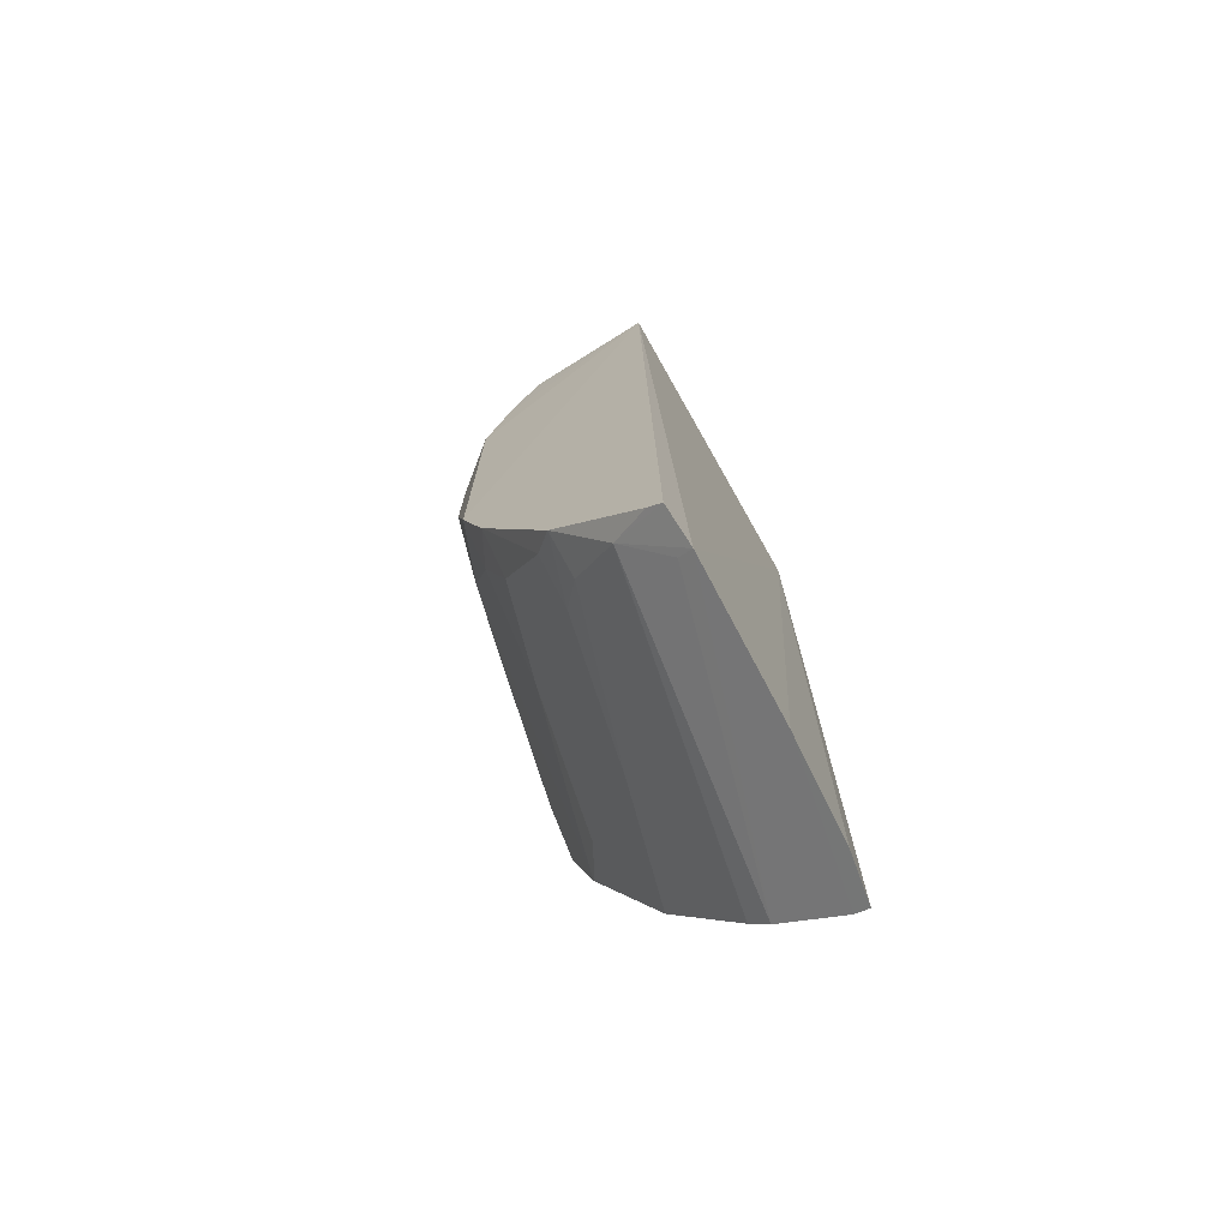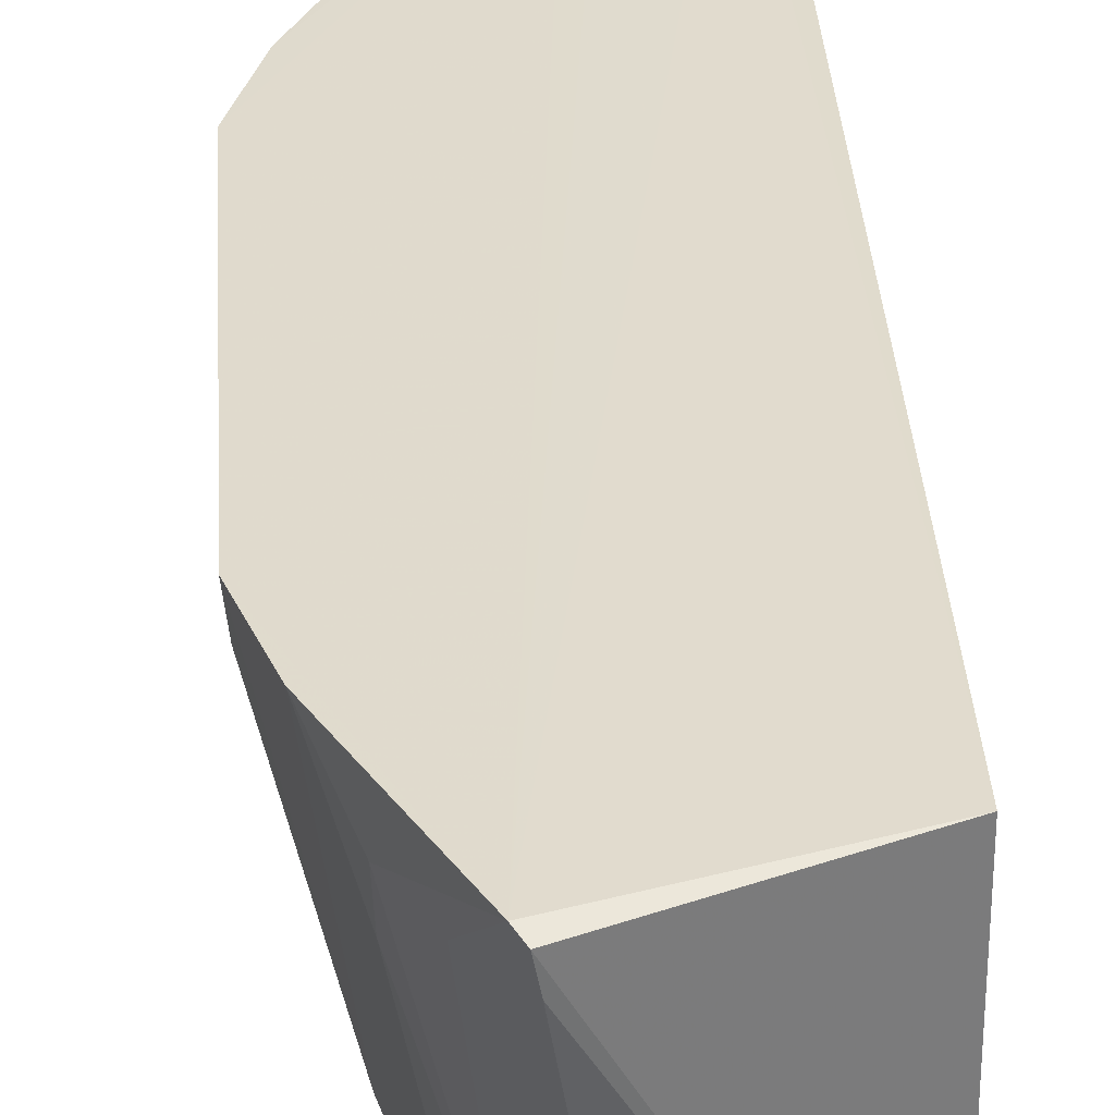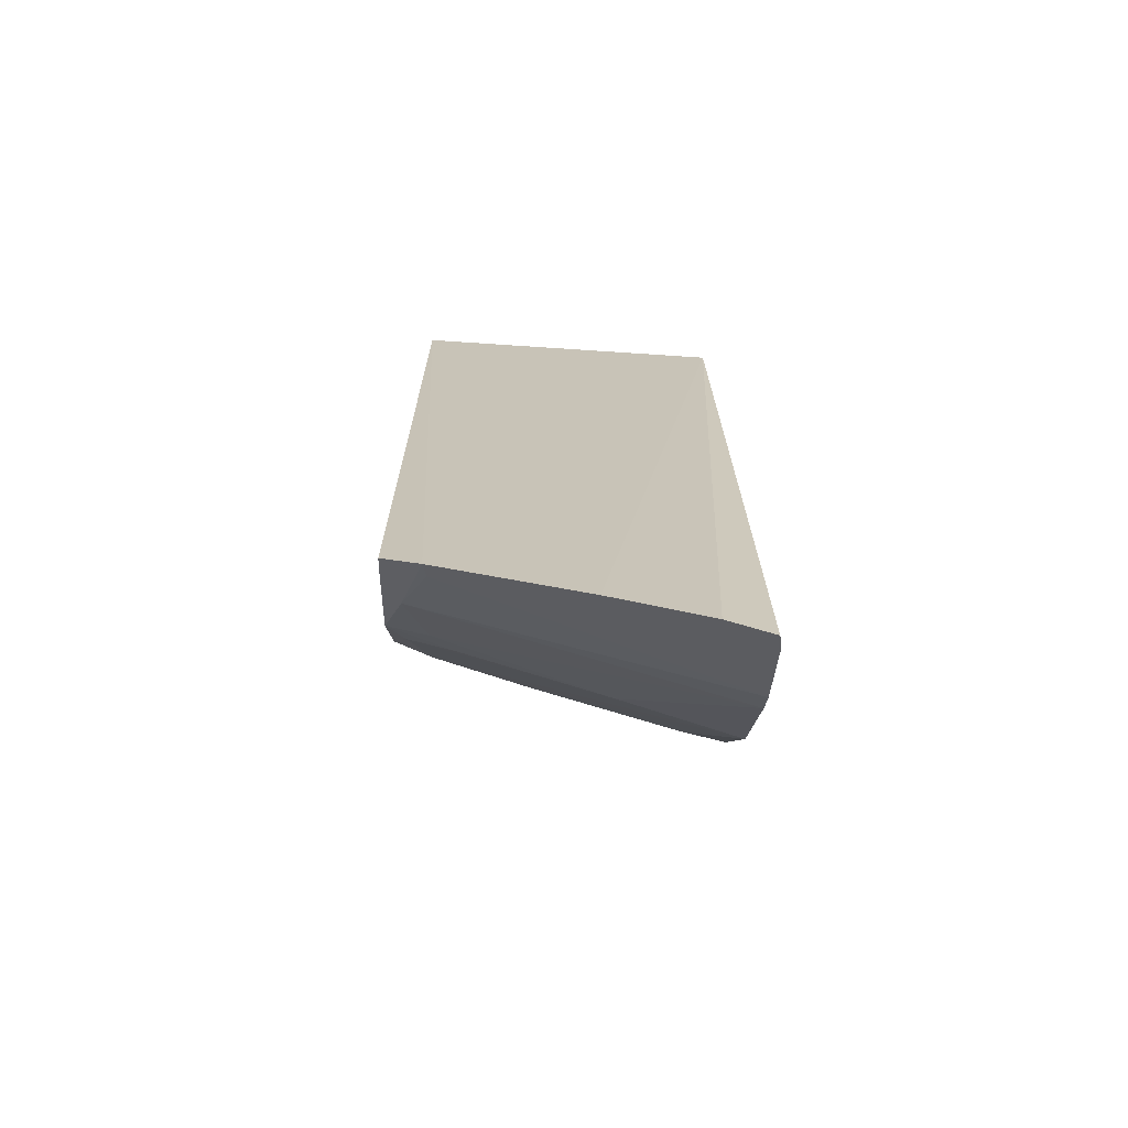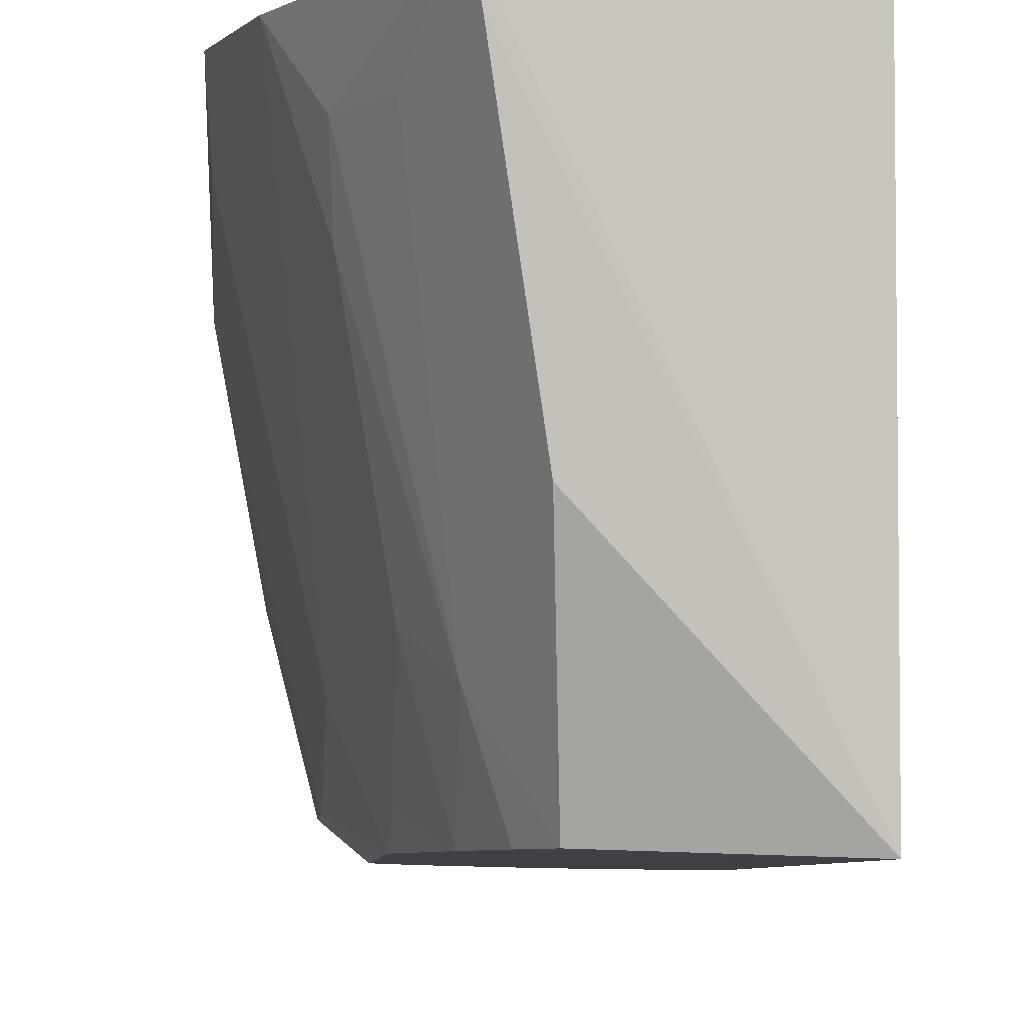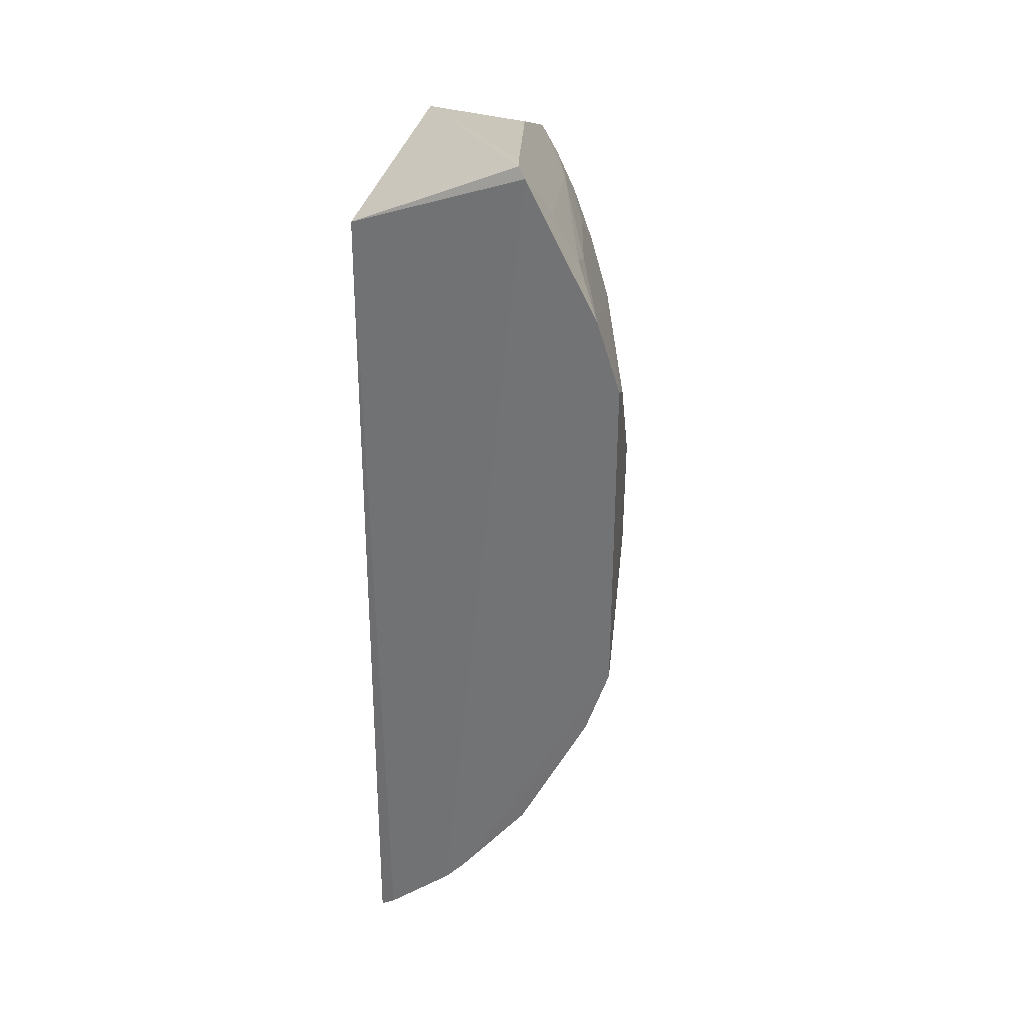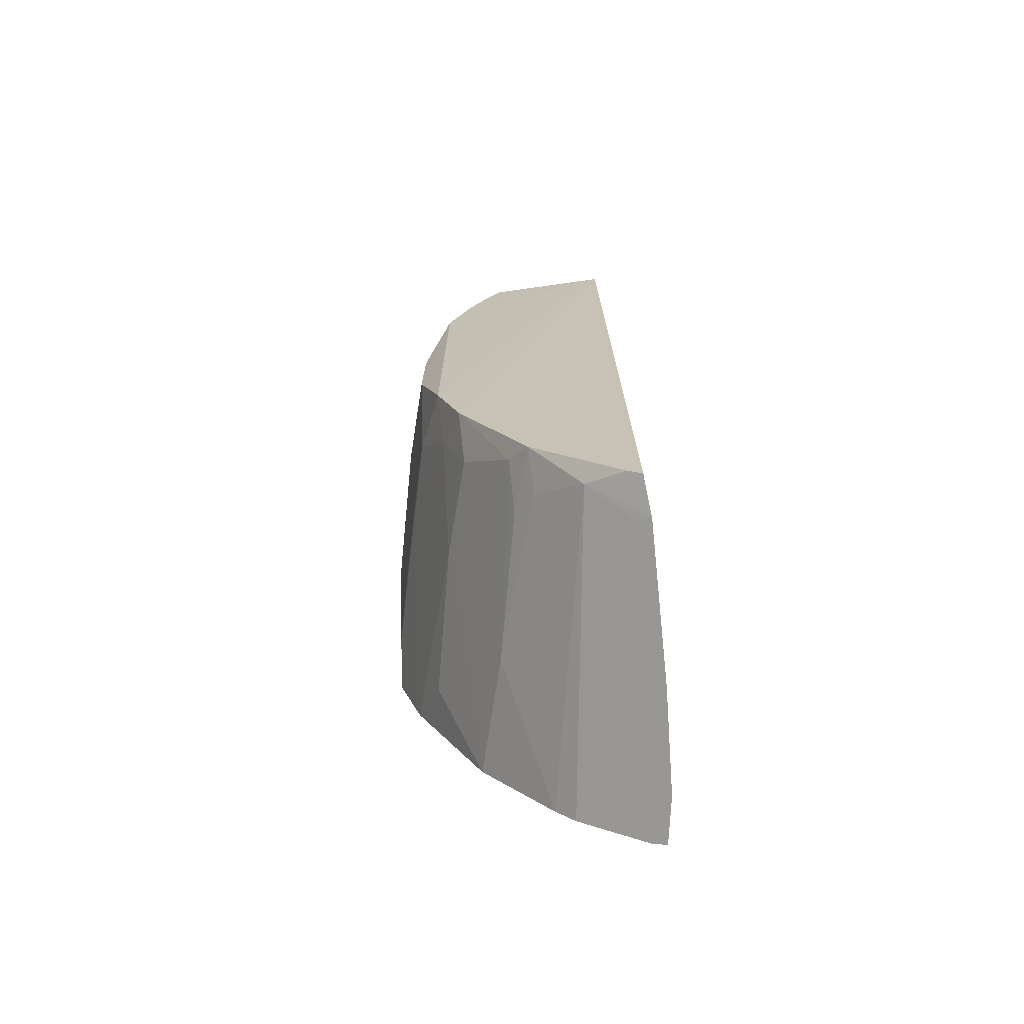
<metadata>
{"format":"obj","ext":"obj","renderer":"f3d","projection":"perspective","resolution":1024,"background":"white","views":[{"elev":-72.4,"azim":-150.6,"up":"+Y"},{"elev":33.1,"azim":176.5,"up":"+Z"},{"elev":-69.7,"azim":-93.8,"up":"+Y"},{"elev":-5.3,"azim":177.2,"up":"+Z"},{"elev":32.4,"azim":11.2,"up":"+Y"},{"elev":-70.0,"azim":-174.9,"up":"+Y"}]}
</metadata>
<code>
v 0.2625 -0.3437 -0.1825
v 0.4281 -0.08294 -0.2093
v 0.43 -0.09872 -0.1794
v 0.3669 0.2567 -0.1825
v 0.2651 0.2137 -0.3879
v 0.43 0.1177 -0.1797
v 0.3245 -0.2118 -0.3854
v 0.2652 0.2138 -0.1835
v 0.4286 0.04507 -0.24
v 0.3141 -0.3025 -0.1789
v 0.3669 -0.1538 -0.3601
v 0.2592 -0.2791 -0.3854
v 0.3712 0.2505 -0.1798
v 0.4281 -0.0266 -0.2399
v 0.367 0.1618 -0.3853
v 0.272 -0.3367 -0.1802
v 0.3828 -0.1543 -0.2997
v 0.2561 -0.3206 -0.2709
v 0.2928 -0.2561 -0.374
v 0.3994 -0.0707 -0.3462
v 0.344 0.2068 -0.3853
v 0.3979 0.102 -0.346
v 0.3985 0.1888 -0.2095
v 0.3839 -0.08333 -0.3853
v 0.4151 -0.1448 -0.1794
v 0.3712 -0.2326 -0.1794
v 0.2565 -0.291 -0.3619
v 0.2581 -0.3382 -0.211
v 0.2682 -0.2716 -0.3854
v 0.413 -0.07225 -0.2853
v 0.3996 -0.01165 -0.374
v 0.3817 -0.1129 -0.3606
v 0.3475 0.2391 -0.3026
v 0.4282 0.102 -0.2096
v 0.4155 0.1628 -0.1798
v 0.3668 0.1874 -0.3454
v 0.3824 0.1164 -0.3853
v 0.3686 -0.1287 -0.3853
v 0.3263 -0.2893 -0.1789
v 0.336 -0.2148 -0.3447
v 0.3984 -0.1697 -0.2089
v 0.2658 -0.2839 -0.3597
v 0.4143 0.003553 -0.3159
v 0.3643 0.2552 -0.197
v 0.3989 0.04514 -0.3739
v 0.3815 0.1616 -0.3304
v 0.3544 0.1889 -0.3853
v 0.3827 0.218 -0.2092
v 0.3817 0.1313 -0.3739
v 0.3369 -0.1995 -0.374
v 0.3229 -0.2256 -0.3597
v 0.3526 -0.2296 -0.2541
v 0.4135 0.02992 -0.3158
v 0.3971 0.1769 -0.2396
f 8 4 5
f 9 6 3
f 13 4 8
f 13 3 6
f 14 9 3
f 14 3 2
f 16 8 1
f 16 13 8
f 16 10 13
f 18 10 16
f 25 2 3
f 25 20 2
f 25 17 20
f 26 11 17
f 27 18 8
f 27 8 5
f 27 5 12
f 27 12 19
f 27 10 18
f 28 1 8
f 28 8 18
f 28 18 16
f 28 16 1
f 29 19 12
f 29 7 19
f 29 12 5
f 29 5 7
f 30 14 2
f 30 2 20
f 31 30 20
f 31 20 24
f 32 20 17
f 32 17 11
f 32 24 20
f 33 21 5
f 33 4 13
f 34 22 6
f 34 6 9
f 35 23 13
f 35 13 6
f 35 6 22
f 36 21 33
f 37 24 5
f 37 5 15
f 37 31 24
f 38 7 5
f 38 5 24
f 38 32 11
f 38 24 32
f 39 25 3
f 39 26 25
f 39 10 19
f 39 13 10
f 39 3 13
f 41 26 17
f 41 17 25
f 41 25 26
f 42 27 19
f 42 19 10
f 42 10 27
f 43 9 14
f 43 14 30
f 43 30 31
f 44 33 5
f 44 5 4
f 44 4 33
f 45 34 9
f 45 22 34
f 45 43 31
f 45 37 22
f 45 31 37
f 46 15 36
f 47 36 15
f 47 21 36
f 47 15 5
f 47 5 21
f 48 13 23
f 48 23 36
f 48 36 33
f 48 33 13
f 49 37 15
f 49 22 37
f 49 15 46
f 49 35 22
f 50 38 11
f 50 7 38
f 50 40 7
f 51 19 7
f 51 7 40
f 51 39 19
f 52 26 39
f 52 51 40
f 52 39 51
f 52 40 50
f 52 50 11
f 52 11 26
f 53 45 9
f 53 9 43
f 53 43 45
f 54 46 36
f 54 36 23
f 54 23 35
f 54 49 46
f 54 35 49

</code>
